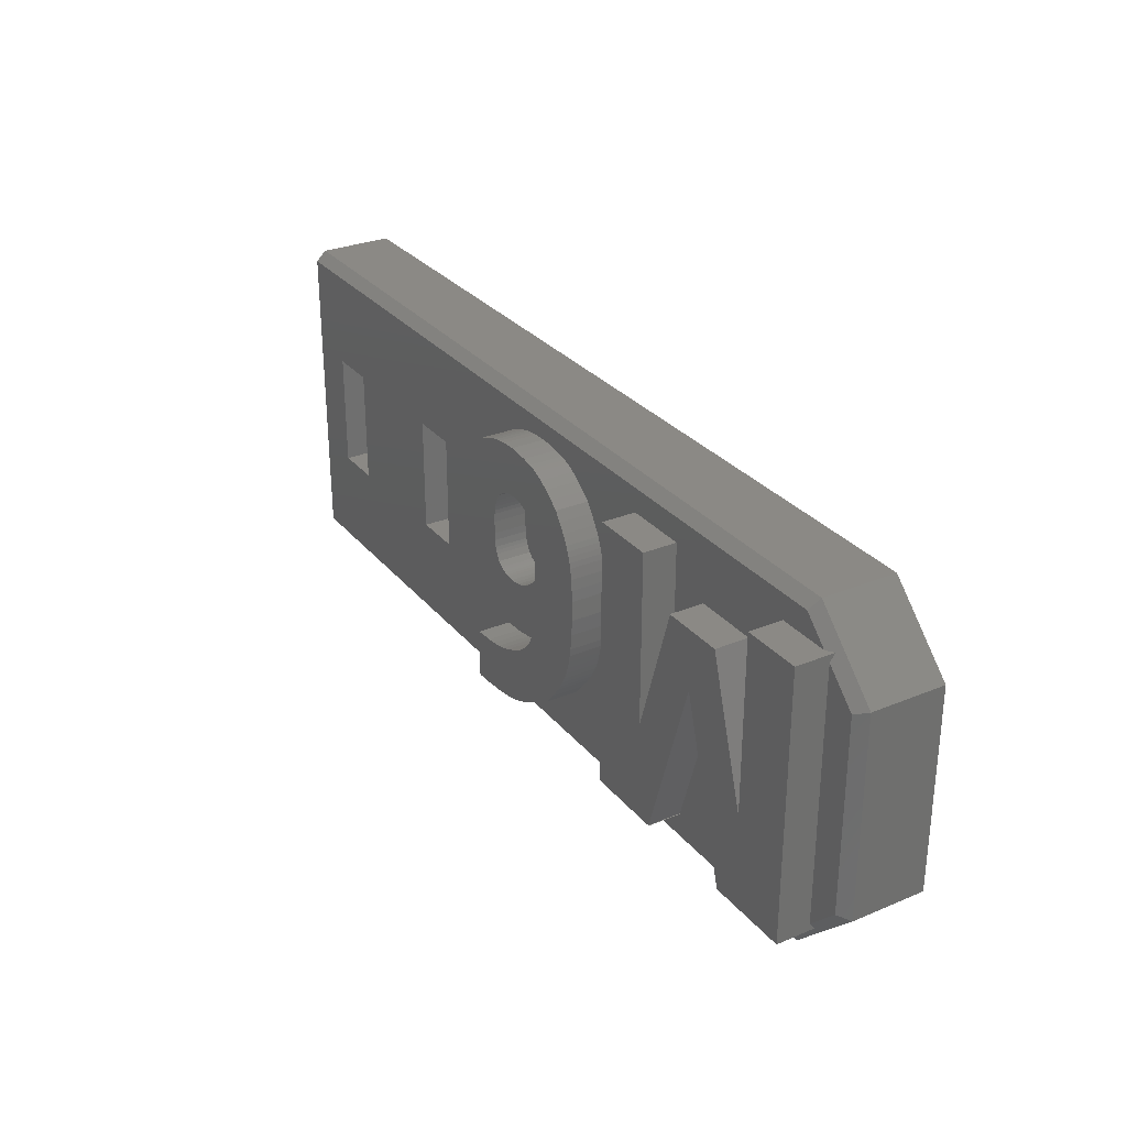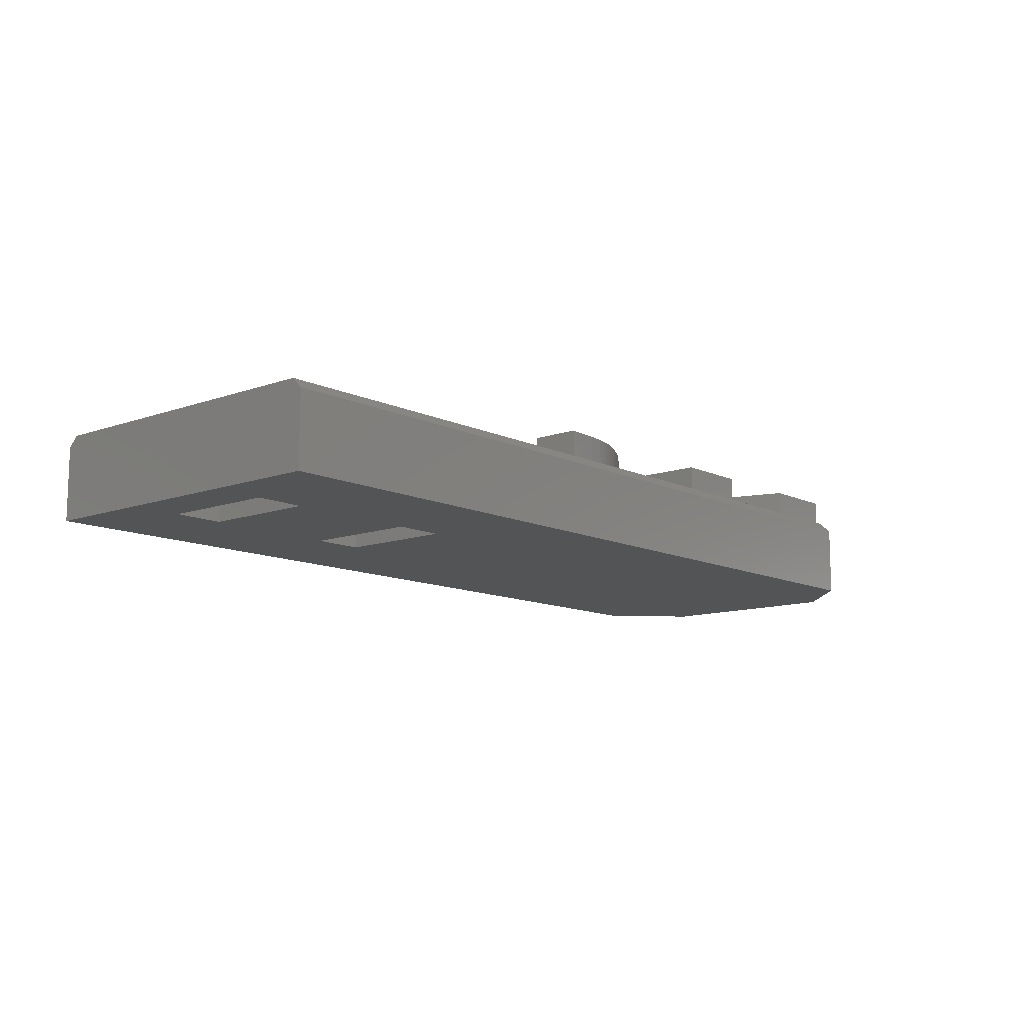
<metadata>
{"format":"stl","ext":"stl","renderer":"f3d","projection":"perspective","resolution":1024,"background":"white","views":[{"elev":29.4,"azim":-121.5,"up":"+Z"},{"elev":-11.5,"azim":131.0,"up":"+Y"}]}
</metadata>
<code>
# stl→obj: 364 verts, 732 faces
v 14 1.5 -4.7
v 14 1.2 -5
v -11.88 1.5 -4.7
v -12 1.2 -5
v -14 1.2 -3
v -14 1.2 3
v -13.7 1.5 -2.876
v -13.7 1.5 2.876
v -12.79 1.5 3.781
v -12.79 1.346 4
v -12 1.2 5
v -11.88 1.5 4.7
v -12.58 1.5 4
v -12.58 1.5 -4
v -12.79 1.345 -4
v -12.79 1.5 -3.782
v 14 1.2 5
v 14 1.5 4.7
v 11 1.5 1.75
v 12.5 1.5 1.75
v 12.5 1.5 -1.75
v 11 1.5 -1.75
v 7 1.5 -1.75
v 7 1.5 1.75
v 5.5 1.5 1.75
v 2.463 1.5 2.846
v 2.261 1.5 3.14
v 2.151 1.5 3.278
v 5.5 1.5 -1.75
v 2.689 1.5 0.2417
v 2.729 1.5 0.3925
v 2.757 1.5 0.5461
v 1.88 1.5 -4.182
v 1.88 1.5 -2.685
v 1.273 1.5 -1.244
v 1.119 1.5 -1.289
v 0.9609 1.5 -1.32
v 1.301 1.5 -2.65
v 1.015 1.5 -2.618
v -11.01 1.5 4
v -6.623 1.5 4
v -9.754 1.5 2.857
v -7.846 1.5 2.857
v -6.623 1.5 -1.12
v -7.857 1.5 2.846
v -0.1888 1.5 4.183
v -0.5089 1.5 4.161
v -4.737 1.5 4
v -0.8246 1.5 4.128
v -1.132 1.5 4.073
v 1.363 1.5 -4.154
v -4.737 1.5 -4
v 0.8504 1.5 -4.112
v 0.3471 1.5 -4.041
v 0.1004 1.5 -3.99
v -0.1422 1.5 -3.927
v -0.3801 1.5 -3.849
v -0.6133 1.5 -3.756
v -0.8422 1.5 -3.651
v -1.068 1.5 -3.535
v -1.511 1.5 -3.279
v -1.948 1.5 -3.006
v -2.259 1.5 -2.648
v -2.551 1.5 -2.283
v -2.684 1.5 -2.095
v -2.805 1.5 -1.902
v -2.912 1.5 -1.703
v -3.002 1.5 -1.497
v -3.076 1.5 -1.284
v -3.135 1.5 -1.064
v -3.181 1.5 -0.8399
v -3.217 1.5 -0.6109
v -3.265 1.5 -0.1432
v -3.297 1.5 0.3315
v -3.297 1.5 0.9144
v -3.278 1.5 1.243
v -3.248 1.5 1.568
v -3.197 1.5 1.886
v -3.161 1.5 2.041
v -3.116 1.5 2.193
v -3.061 1.5 2.341
v -2.995 1.5 2.485
v -2.839 1.5 2.765
v -2.66 1.5 3.036
v -2.469 1.5 3.303
v -2.22 1.5 3.504
v -1.966 1.5 3.693
v -1.703 1.5 3.857
v -1.567 1.5 3.927
v -1.426 1.5 3.986
v -1.281 1.5 4.034
v -10.28 1.5 -4
v -7.171 1.5 -4
v -8.76 1.5 1.131
v -7.16 1.5 -3.989
v -11.01 1.5 -1.235
v 0.8003 1.5 -1.34
v -0.5366 1.5 -2.041
v 0.4744 1.5 -1.36
v -0.7161 1.5 -1.894
v -0.8783 1.5 -1.735
v 0.1858 1.5 -2.404
v -0.3484 1.5 -2.183
v 1.423 1.5 -1.187
v 1.72 1.5 -1.051
v 1.963 1.5 -0.8786
v 2.077 1.5 -0.7855
v 2.183 1.5 -0.6841
v 2.277 1.5 -0.5726
v 2.363 1.5 -0.4529
v 2.52 1.5 -0.1996
v 2.639 1.5 0.09327
v 2.775 1.5 0.702
v 2.794 1.5 1.018
v 2.794 1.5 1.52
v 2.769 1.5 1.866
v 2.747 1.5 2.037
v 2.713 1.5 2.205
v 2.665 1.5 2.369
v 2.604 1.5 2.529
v 2.031 1.5 3.405
v 1.899 1.5 3.52
v 1.757 1.5 3.625
v 1.457 1.5 3.818
v 1.062 1.5 3.981
v 0.8617 1.5 4.05
v 0.6578 1.5 4.103
v 0.4498 1.5 4.139
v 0.2387 1.5 4.161
v 0.7336 1.5 -2.569
v 0.4572 1.5 -2.497
v -0.02056 1.5 -1.316
v -1.014 1.5 -1.559
v -0.2603 1.5 -1.274
v -1.12 1.5 -1.363
v -0.4909 1.5 -1.208
v -0.7099 1.5 -1.111
v -1.2 1.5 -1.15
v -0.9188 1.5 -0.9877
v -1.264 1.5 -0.9262
v -1.121 1.5 -0.8467
v -1.32 1.5 -0.6969
v 14 -1 -5
v 14 -1 5
v -12 -1 5
v -14 -1 3
v -14 -1 -3
v -12 -1 -5
v 11 -1 1.75
v 11 -1 -1.75
v 12.5 -1 -1.75
v 12.5 -1 1.75
v 5.5 -1 1.75
v 5.5 -1 -1.75
v 7 -1 -1.75
v 7 -1 1.75
v -4.737 2.5 4
v -4.737 2.5 -4
v -6.623 2.5 4
v -6.623 2.5 -1.12
v -7.857 2.5 2.846
v -7.846 2.5 2.857
v -9.754 2.5 2.857
v -11.01 2.5 -1.235
v -11.01 2.5 4
v -12.79 2.5 4
v -12.79 2.5 -4
v -10.28 2.5 -4
v -8.76 2.5 1.131
v -7.16 2.5 -3.989
v -7.171 2.5 -4
v 0.6228 1.5 0.2917
v 0.7261 1.5 0.4758
v 0.6228 2.5 0.2917
v 0.7261 2.5 0.4758
v 0.7685 1.5 0.5705
v 0.7685 2.5 0.5705
v 0.7999 1.5 0.6685
v 0.7999 2.5 0.6685
v 0.8314 1.5 0.8739
v 0.8314 2.5 0.8739
v 0.8399 1.5 1.086
v 0.8399 2.5 1.086
v -0.09714 1.5 0.03457
v 0.1034 1.5 0.04566
v -0.09714 2.5 0.03457
v 0.1034 2.5 0.04566
v 0.2004 1.5 0.05962
v 0.2004 2.5 0.05962
v 0.2935 1.5 0.08368
v 0.2935 2.5 0.08368
v 0.3816 1.5 0.121
v 0.3816 2.5 0.121
v 0.4647 1.5 0.1709
v 0.4647 2.5 0.1709
v -0.7772 1.5 0.1831
v -0.6132 1.5 0.1187
v -0.7772 2.5 0.1831
v -0.6132 2.5 0.1187
v -0.4459 1.5 0.06952
v -0.4459 2.5 0.06952
v -0.2731 1.5 0.04488
v -0.2731 2.5 0.04488
v -1.354 1.5 0.6288
v -1.224 1.5 0.4991
v -1.354 2.5 0.6288
v -1.224 2.5 0.4991
v -1.086 1.5 0.3791
v -1.086 2.5 0.3791
v -0.9358 1.5 0.2758
v -0.9358 2.5 0.2758
v -1.354 1.5 1.2
v -1.354 2.5 1.2
v -1.08 1.5 2.355
v -1.213 1.5 2.083
v -1.08 2.5 2.355
v -1.213 2.5 2.083
v -1.267 1.5 1.944
v -1.267 2.5 1.944
v -1.306 1.5 1.801
v -1.306 2.5 1.801
v -1.331 1.5 1.654
v -1.331 2.5 1.654
v -1.345 1.5 1.504
v -1.345 2.5 1.504
v -0.2459 1.5 2.72
v -0.4861 1.5 2.698
v -0.2459 2.5 2.72
v -0.4861 2.5 2.698
v -0.601 1.5 2.676
v -0.601 2.5 2.676
v -0.7097 1.5 2.64
v -0.7097 2.5 2.64
v -0.8105 1.5 2.586
v -0.8105 2.5 2.586
v -0.9043 1.5 2.518
v -0.9043 2.5 2.518
v 0.577 1.5 2.406
v 0.3979 1.5 2.55
v 0.577 2.5 2.406
v 0.3979 2.5 2.55
v 0.3035 1.5 2.61
v 0.3035 2.5 2.61
v 0.2033 1.5 2.656
v 0.2033 2.5 2.656
v 0.09669 1.5 2.686
v 0.09669 2.5 2.686
v -0.01478 1.5 2.704
v -0.01478 2.5 2.704
v 0.8399 1.5 1.452
v 0.8291 1.5 1.707
v 0.8399 2.5 1.452
v 0.8291 2.5 1.707
v 0.815 1.5 1.832
v 0.815 2.5 1.832
v 0.7906 1.5 1.953
v 0.7906 2.5 1.953
v 0.7525 1.5 2.071
v 0.7525 2.5 2.071
v 0.7013 1.5 2.185
v 0.7013 2.5 2.185
v 1.72 2.5 -1.051
v 1.423 2.5 -1.187
v 1.273 2.5 -1.244
v 1.119 2.5 -1.289
v 0.9609 2.5 -1.32
v 0.8003 2.5 -1.34
v 0.4744 2.5 -1.36
v 2.52 2.5 -0.1996
v 2.363 2.5 -0.4529
v 2.277 2.5 -0.5726
v 2.183 2.5 -0.6841
v 2.077 2.5 -0.7855
v 1.963 2.5 -0.8786
v 2.794 2.5 1.018
v 2.775 2.5 0.702
v 2.757 2.5 0.5461
v 2.729 2.5 0.3925
v 2.689 2.5 0.2417
v 2.639 2.5 0.09327
v 2.794 2.5 1.52
v 2.463 2.5 2.846
v 2.604 2.5 2.529
v 2.665 2.5 2.369
v 2.713 2.5 2.205
v 2.747 2.5 2.037
v 2.769 2.5 1.866
v 1.457 2.5 3.818
v 1.757 2.5 3.625
v 1.899 2.5 3.52
v 2.031 2.5 3.405
v 2.151 2.5 3.278
v 2.261 2.5 3.14
v -0.1888 2.5 4.183
v 0.2387 2.5 4.161
v 0.4498 2.5 4.139
v 0.6578 2.5 4.103
v 0.8617 2.5 4.05
v 1.062 2.5 3.981
v -2.469 2.5 3.303
v -2.22 2.5 3.504
v -1.966 2.5 3.693
v -1.703 2.5 3.857
v -1.567 2.5 3.927
v -1.426 2.5 3.986
v -1.281 2.5 4.034
v -1.132 2.5 4.073
v -0.8246 2.5 4.128
v -0.5089 2.5 4.161
v -3.297 2.5 0.9144
v -3.278 2.5 1.243
v -3.248 2.5 1.568
v -3.197 2.5 1.886
v -3.161 2.5 2.041
v -3.116 2.5 2.193
v -3.061 2.5 2.341
v -2.995 2.5 2.485
v -2.839 2.5 2.765
v -2.66 2.5 3.036
v -3.297 2.5 0.3315
v -1.948 2.5 -3.006
v -2.259 2.5 -2.648
v -2.551 2.5 -2.283
v -2.684 2.5 -2.095
v -2.805 2.5 -1.902
v -2.912 2.5 -1.703
v -3.002 2.5 -1.497
v -3.076 2.5 -1.284
v -3.135 2.5 -1.064
v -3.181 2.5 -0.8399
v -3.217 2.5 -0.6109
v -3.265 2.5 -0.1432
v 1.88 2.5 -4.182
v 1.363 2.5 -4.154
v 0.8504 2.5 -4.112
v 0.3471 2.5 -4.041
v 0.1004 2.5 -3.99
v -0.1422 2.5 -3.927
v -0.3801 2.5 -3.849
v -0.6133 2.5 -3.756
v -0.8422 2.5 -3.651
v -1.068 2.5 -3.535
v -1.511 2.5 -3.279
v 1.88 2.5 -2.685
v -0.3484 2.5 -2.183
v 0.1858 2.5 -2.404
v 0.4572 2.5 -2.497
v 0.7336 2.5 -2.569
v 1.015 2.5 -2.618
v 1.301 2.5 -2.65
v -1.32 2.5 -0.6969
v -1.264 2.5 -0.9262
v -1.2 2.5 -1.15
v -1.12 2.5 -1.363
v -1.014 2.5 -1.559
v -0.8783 2.5 -1.735
v -0.7161 2.5 -1.894
v -0.5366 2.5 -2.041
v -0.02056 2.5 -1.316
v -0.2603 2.5 -1.274
v -0.4909 2.5 -1.208
v -0.7099 2.5 -1.111
v -0.9188 2.5 -0.9877
v -1.121 2.5 -0.8467
f 1 2 3
f 3 2 4
f 5 6 7
f 7 6 8
f 9 8 10
f 10 8 6
f 10 6 11
f 11 12 10
f 10 12 13
f 14 3 15
f 15 3 4
f 15 4 5
f 5 7 15
f 15 7 16
f 11 17 12
f 12 17 18
f 19 18 20
f 20 18 1
f 20 1 21
f 21 1 22
f 22 1 23
f 22 23 24
f 18 19 24
f 24 19 22
f 25 26 24
f 24 26 27
f 24 27 28
f 29 30 25
f 25 30 31
f 25 31 32
f 23 33 29
f 29 33 34
f 29 34 35
f 35 34 36
f 36 34 37
f 37 34 38
f 37 38 39
f 13 12 40
f 40 12 41
f 40 41 42
f 42 41 43
f 43 41 44
f 43 44 45
f 18 46 12
f 12 46 47
f 12 47 48
f 48 47 49
f 48 49 50
f 23 1 33
f 33 1 3
f 33 3 51
f 51 3 52
f 51 52 53
f 53 52 54
f 54 52 55
f 55 52 56
f 56 52 57
f 57 52 58
f 58 52 59
f 59 52 60
f 60 52 61
f 61 52 62
f 62 52 63
f 63 52 64
f 64 52 65
f 65 52 66
f 66 52 67
f 67 52 68
f 68 52 69
f 69 52 70
f 70 52 71
f 71 52 72
f 72 52 73
f 73 52 74
f 74 52 48
f 74 48 75
f 75 48 76
f 76 48 77
f 77 48 78
f 78 48 79
f 79 48 80
f 80 48 81
f 81 48 82
f 82 48 83
f 83 48 84
f 84 48 85
f 85 48 86
f 86 48 87
f 87 48 88
f 88 48 89
f 89 48 90
f 90 48 91
f 91 48 50
f 14 92 3
f 3 92 93
f 3 93 52
f 94 95 92
f 92 95 93
f 48 41 12
f 42 96 40
f 97 98 99
f 99 98 100
f 99 100 101
f 37 102 97
f 97 102 103
f 97 103 98
f 35 104 29
f 29 104 105
f 29 105 106
f 106 107 29
f 29 107 108
f 29 108 109
f 109 110 29
f 29 110 111
f 29 111 112
f 112 30 29
f 32 113 25
f 25 113 114
f 25 114 115
f 115 116 25
f 25 116 117
f 25 117 118
f 118 119 25
f 25 119 120
f 25 120 26
f 24 28 18
f 18 28 121
f 18 121 122
f 122 123 18
f 18 123 124
f 18 124 125
f 125 126 18
f 18 126 127
f 18 127 128
f 128 129 18
f 18 129 46
f 39 130 37
f 37 130 131
f 37 131 102
f 99 101 132
f 132 101 133
f 132 133 134
f 134 133 135
f 134 135 136
f 136 135 137
f 137 135 138
f 137 138 139
f 139 138 140
f 139 140 141
f 141 140 142
f 1 18 2
f 2 18 17
f 2 17 143
f 143 17 144
f 17 11 144
f 144 11 145
f 11 6 145
f 145 6 146
f 6 5 146
f 146 5 147
f 5 4 147
f 147 4 148
f 8 9 7
f 7 9 16
f 149 150 19
f 19 150 22
f 150 151 22
f 22 151 21
f 151 152 21
f 21 152 20
f 152 149 20
f 20 149 19
f 153 154 25
f 25 154 29
f 154 155 29
f 29 155 23
f 155 156 23
f 23 156 24
f 156 153 24
f 24 153 25
f 148 154 147
f 147 154 153
f 147 153 146
f 146 153 145
f 145 153 144
f 144 153 156
f 144 156 149
f 149 156 155
f 149 155 150
f 150 155 143
f 150 143 151
f 151 143 144
f 151 144 152
f 152 144 149
f 148 143 154
f 154 143 155
f 48 52 157
f 157 52 158
f 41 48 159
f 159 48 157
f 44 41 160
f 160 41 159
f 45 44 161
f 161 44 160
f 43 45 162
f 162 45 161
f 42 43 163
f 163 43 162
f 96 42 164
f 164 42 163
f 40 96 165
f 165 96 164
f 40 165 13
f 13 165 166
f 13 166 10
f 10 166 9
f 9 166 16
f 16 166 167
f 16 167 15
f 15 167 14
f 14 167 168
f 14 168 92
f 94 92 169
f 169 92 168
f 95 94 170
f 170 94 169
f 93 95 171
f 171 95 170
f 52 93 158
f 158 93 171
f 171 170 158
f 158 170 160
f 158 160 157
f 157 160 159
f 170 169 160
f 160 169 161
f 161 169 163
f 161 163 162
f 163 169 164
f 164 169 168
f 164 168 167
f 167 166 164
f 164 166 165
f 172 173 174
f 174 173 175
f 175 173 176
f 175 176 177
f 177 176 178
f 177 178 179
f 179 178 180
f 179 180 181
f 181 180 182
f 181 182 183
f 184 185 186
f 186 185 187
f 187 185 188
f 187 188 189
f 189 188 190
f 189 190 191
f 191 190 192
f 191 192 193
f 193 192 194
f 193 194 195
f 195 194 172
f 195 172 174
f 196 197 198
f 198 197 199
f 199 197 200
f 199 200 201
f 201 200 202
f 201 202 203
f 203 202 184
f 203 184 186
f 204 205 206
f 206 205 207
f 207 205 208
f 207 208 209
f 209 208 210
f 209 210 211
f 211 210 196
f 211 196 198
f 212 204 213
f 213 204 206
f 214 215 216
f 216 215 217
f 217 215 218
f 217 218 219
f 219 218 220
f 219 220 221
f 221 220 222
f 221 222 223
f 223 222 224
f 223 224 225
f 225 224 212
f 225 212 213
f 226 227 228
f 228 227 229
f 229 227 230
f 229 230 231
f 231 230 232
f 231 232 233
f 233 232 234
f 233 234 235
f 235 234 236
f 235 236 237
f 237 236 214
f 237 214 216
f 238 239 240
f 240 239 241
f 241 239 242
f 241 242 243
f 243 242 244
f 243 244 245
f 245 244 246
f 245 246 247
f 247 246 248
f 247 248 249
f 249 248 226
f 249 226 228
f 250 251 252
f 252 251 253
f 253 251 254
f 253 254 255
f 255 254 256
f 255 256 257
f 257 256 258
f 257 258 259
f 259 258 260
f 259 260 261
f 261 260 238
f 261 238 240
f 182 250 183
f 183 250 252
f 105 104 262
f 262 104 263
f 263 104 35
f 263 35 264
f 264 35 36
f 264 36 265
f 265 36 37
f 265 37 266
f 266 37 97
f 266 97 267
f 267 97 99
f 267 99 268
f 111 110 269
f 269 110 270
f 270 110 109
f 270 109 271
f 271 109 108
f 271 108 272
f 272 108 107
f 272 107 273
f 273 107 106
f 273 106 274
f 274 106 105
f 274 105 262
f 114 113 275
f 275 113 276
f 276 113 32
f 276 32 277
f 277 32 31
f 277 31 278
f 278 31 30
f 278 30 279
f 279 30 112
f 279 112 280
f 280 112 111
f 280 111 269
f 115 114 281
f 281 114 275
f 26 120 282
f 282 120 283
f 283 120 119
f 283 119 284
f 284 119 118
f 284 118 285
f 285 118 117
f 285 117 286
f 286 117 116
f 286 116 287
f 287 116 115
f 287 115 281
f 124 123 288
f 288 123 289
f 289 123 122
f 289 122 290
f 290 122 121
f 290 121 291
f 291 121 28
f 291 28 292
f 292 28 27
f 292 27 293
f 293 27 26
f 293 26 282
f 46 129 294
f 294 129 295
f 295 129 128
f 295 128 296
f 296 128 127
f 296 127 297
f 297 127 126
f 297 126 298
f 298 126 125
f 298 125 299
f 299 125 124
f 299 124 288
f 85 86 300
f 300 86 301
f 301 86 87
f 301 87 302
f 302 87 88
f 302 88 303
f 303 88 89
f 303 89 304
f 304 89 90
f 304 90 305
f 305 90 91
f 305 91 306
f 306 91 50
f 306 50 307
f 307 50 49
f 307 49 308
f 308 49 47
f 308 47 309
f 309 47 46
f 309 46 294
f 75 76 310
f 310 76 311
f 311 76 77
f 311 77 312
f 312 77 78
f 312 78 313
f 313 78 79
f 313 79 314
f 314 79 80
f 314 80 315
f 315 80 81
f 315 81 316
f 316 81 82
f 316 82 317
f 317 82 83
f 317 83 318
f 318 83 84
f 318 84 319
f 319 84 85
f 319 85 300
f 74 75 320
f 320 75 310
f 62 63 321
f 321 63 322
f 322 63 64
f 322 64 323
f 323 64 65
f 323 65 324
f 324 65 66
f 324 66 325
f 325 66 67
f 325 67 326
f 326 67 68
f 326 68 327
f 327 68 69
f 327 69 328
f 328 69 70
f 328 70 329
f 329 70 71
f 329 71 330
f 330 71 72
f 330 72 331
f 331 72 73
f 331 73 332
f 332 73 74
f 332 74 320
f 33 51 333
f 333 51 334
f 334 51 53
f 334 53 335
f 335 53 54
f 335 54 336
f 336 54 55
f 336 55 337
f 337 55 56
f 337 56 338
f 338 56 57
f 338 57 339
f 339 57 58
f 339 58 340
f 340 58 59
f 340 59 341
f 341 59 60
f 341 60 342
f 342 60 61
f 342 61 343
f 343 61 62
f 343 62 321
f 34 33 344
f 344 33 333
f 103 102 345
f 345 102 346
f 346 102 131
f 346 131 347
f 347 131 130
f 347 130 348
f 348 130 39
f 348 39 349
f 349 39 38
f 349 38 350
f 350 38 34
f 350 34 344
f 142 140 351
f 351 140 352
f 352 140 138
f 352 138 353
f 353 138 135
f 353 135 354
f 354 135 133
f 354 133 355
f 355 133 101
f 355 101 356
f 356 101 100
f 356 100 357
f 357 100 98
f 357 98 358
f 358 98 103
f 358 103 345
f 99 132 268
f 268 132 359
f 359 132 134
f 359 134 360
f 360 134 136
f 360 136 361
f 361 136 137
f 361 137 362
f 362 137 139
f 362 139 363
f 363 139 141
f 363 141 364
f 364 141 142
f 364 142 351
f 252 281 183
f 183 281 275
f 183 275 276
f 281 252 287
f 287 252 253
f 287 253 286
f 286 253 285
f 285 253 284
f 284 253 283
f 283 253 255
f 283 255 282
f 282 255 293
f 293 255 257
f 293 257 292
f 292 257 291
f 291 257 259
f 291 259 290
f 290 259 289
f 289 259 261
f 289 261 288
f 288 261 240
f 288 240 299
f 299 240 298
f 298 240 241
f 298 241 297
f 297 241 243
f 297 243 296
f 296 243 245
f 296 245 295
f 295 245 247
f 295 247 249
f 295 249 294
f 294 249 228
f 294 228 309
f 309 228 229
f 309 229 231
f 233 300 231
f 231 300 301
f 231 301 302
f 233 235 300
f 300 235 237
f 300 237 216
f 216 217 300
f 300 217 219
f 300 219 319
f 319 219 221
f 319 221 318
f 318 221 223
f 318 223 317
f 317 223 316
f 316 223 225
f 316 225 315
f 315 225 314
f 314 225 313
f 313 225 312
f 312 225 213
f 312 213 311
f 311 213 310
f 310 213 206
f 310 206 320
f 320 206 332
f 332 206 207
f 332 207 209
f 209 211 332
f 332 211 198
f 332 198 199
f 199 201 332
f 332 201 203
f 332 203 186
f 187 359 186
f 186 359 360
f 186 360 361
f 187 189 359
f 359 189 268
f 268 189 191
f 268 191 193
f 268 193 267
f 267 193 195
f 267 195 266
f 266 195 174
f 266 174 265
f 265 174 264
f 264 174 263
f 263 174 175
f 263 175 262
f 262 175 177
f 262 177 274
f 274 177 179
f 274 179 273
f 273 179 272
f 272 179 271
f 271 179 270
f 270 179 269
f 269 179 181
f 269 181 280
f 280 181 279
f 279 181 278
f 278 181 277
f 277 181 276
f 276 181 183
f 361 362 186
f 186 362 363
f 186 363 364
f 364 351 186
f 186 351 332
f 352 325 351
f 351 325 326
f 351 326 327
f 353 323 352
f 352 323 324
f 352 324 325
f 323 353 322
f 322 353 354
f 322 354 355
f 356 343 355
f 355 343 321
f 355 321 322
f 356 357 343
f 343 357 342
f 342 357 358
f 342 358 341
f 341 358 345
f 341 345 340
f 340 345 339
f 339 345 346
f 339 346 338
f 338 346 337
f 337 346 347
f 337 347 336
f 336 347 348
f 336 348 335
f 335 348 349
f 335 349 350
f 335 350 334
f 334 350 344
f 334 344 333
f 327 328 351
f 351 328 329
f 351 329 330
f 330 331 351
f 351 331 332
f 302 303 231
f 231 303 304
f 231 304 305
f 305 306 231
f 231 306 307
f 231 307 308
f 308 309 231
f 180 185 182
f 182 185 184
f 182 184 202
f 178 176 180
f 180 176 173
f 180 173 194
f 194 173 172
f 194 192 180
f 180 192 190
f 180 190 188
f 188 185 180
f 182 202 250
f 250 202 200
f 250 200 224
f 224 200 197
f 224 197 212
f 212 197 196
f 212 196 210
f 210 208 212
f 212 208 205
f 212 205 204
f 250 224 226
f 226 224 222
f 226 222 227
f 227 222 220
f 227 220 218
f 218 215 227
f 227 215 230
f 230 215 232
f 232 215 234
f 234 215 236
f 236 215 214
f 226 248 250
f 250 248 251
f 251 248 246
f 251 246 254
f 254 246 244
f 254 244 242
f 242 239 254
f 254 239 260
f 254 260 258
f 239 238 260
f 258 256 254
f 4 2 148
f 148 2 143

</code>
